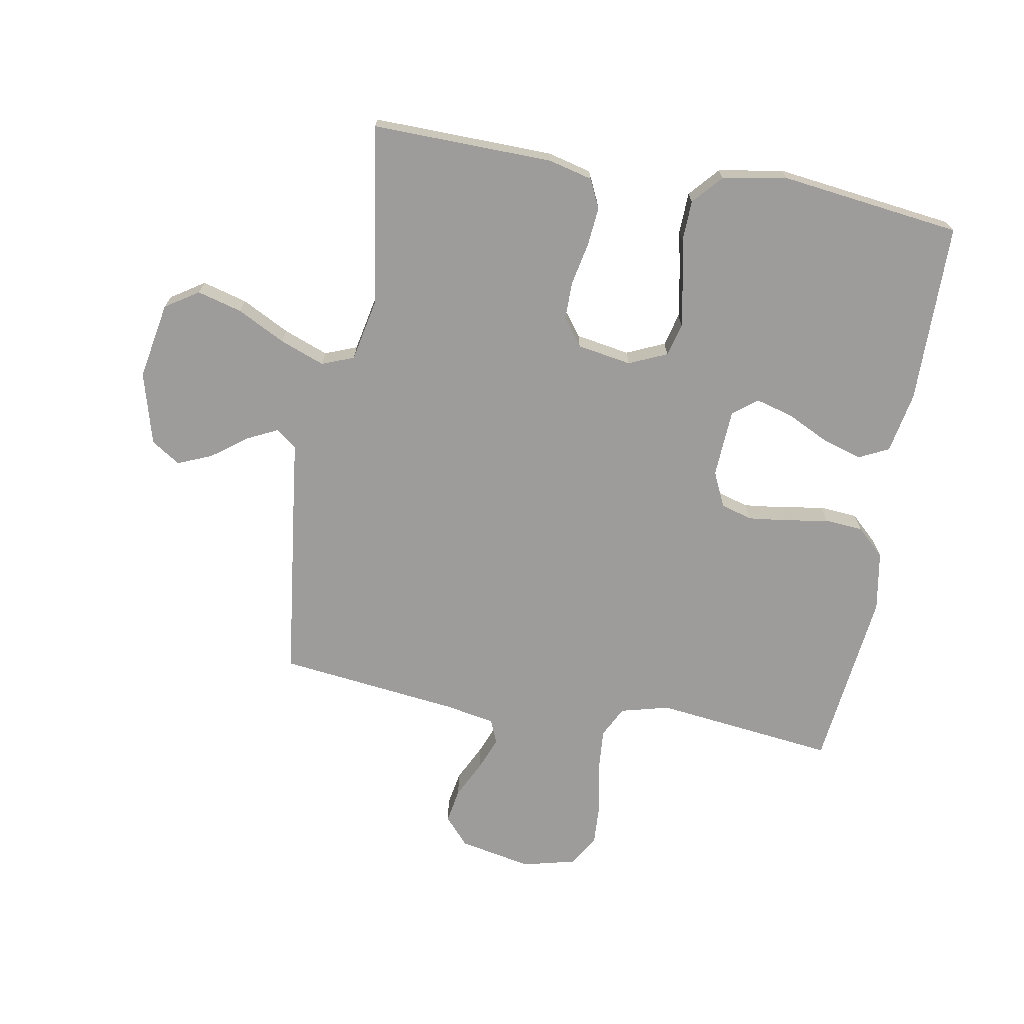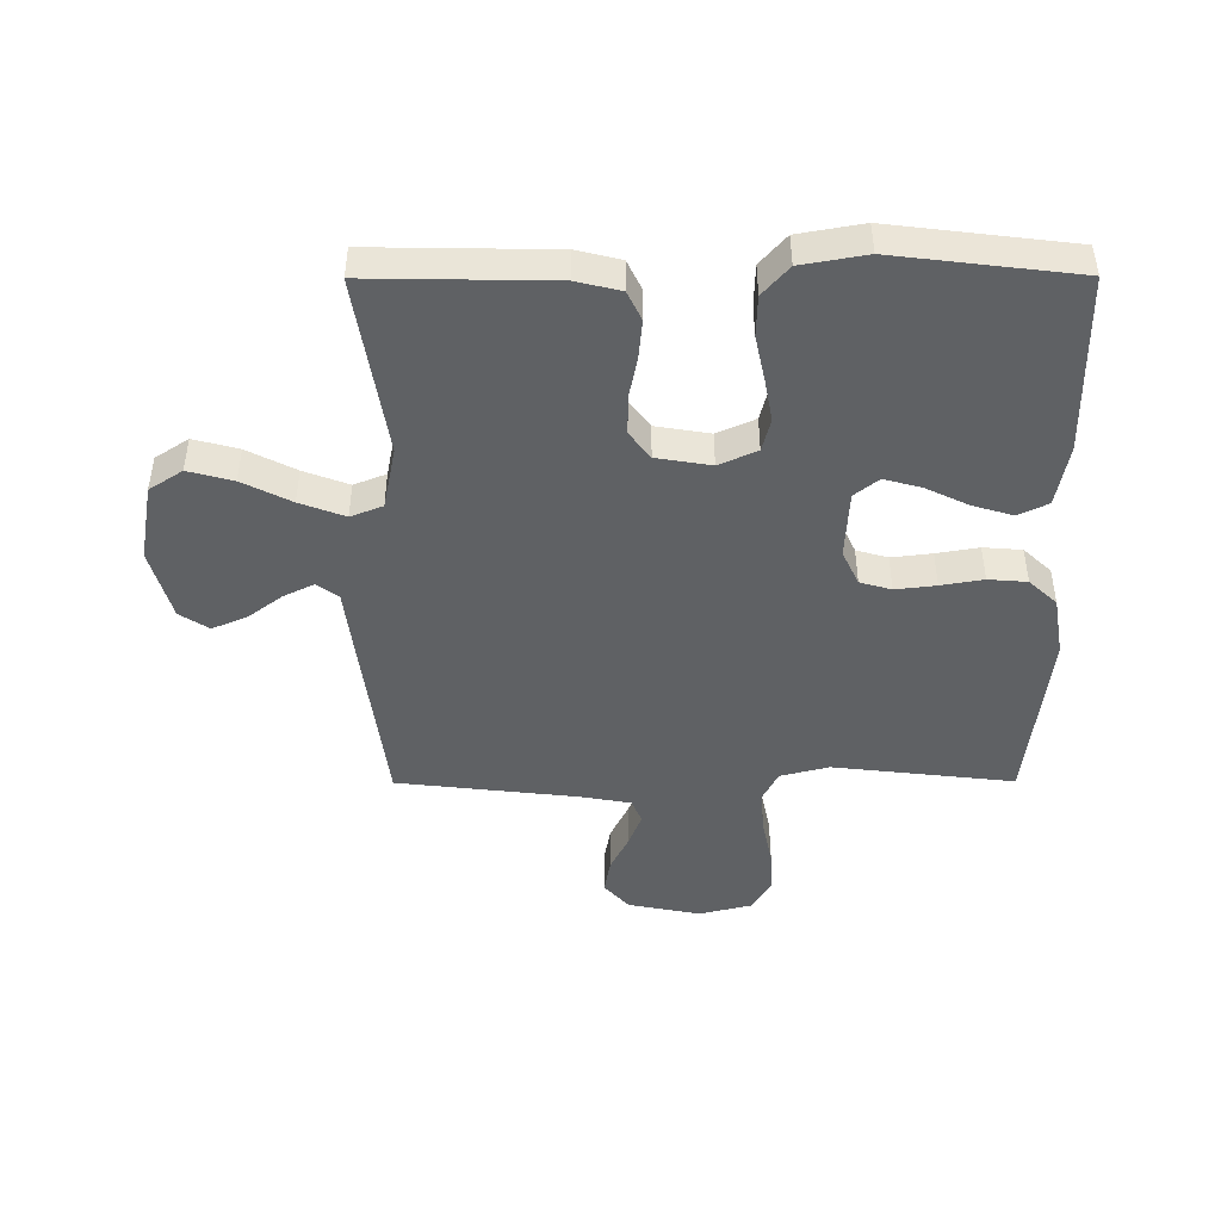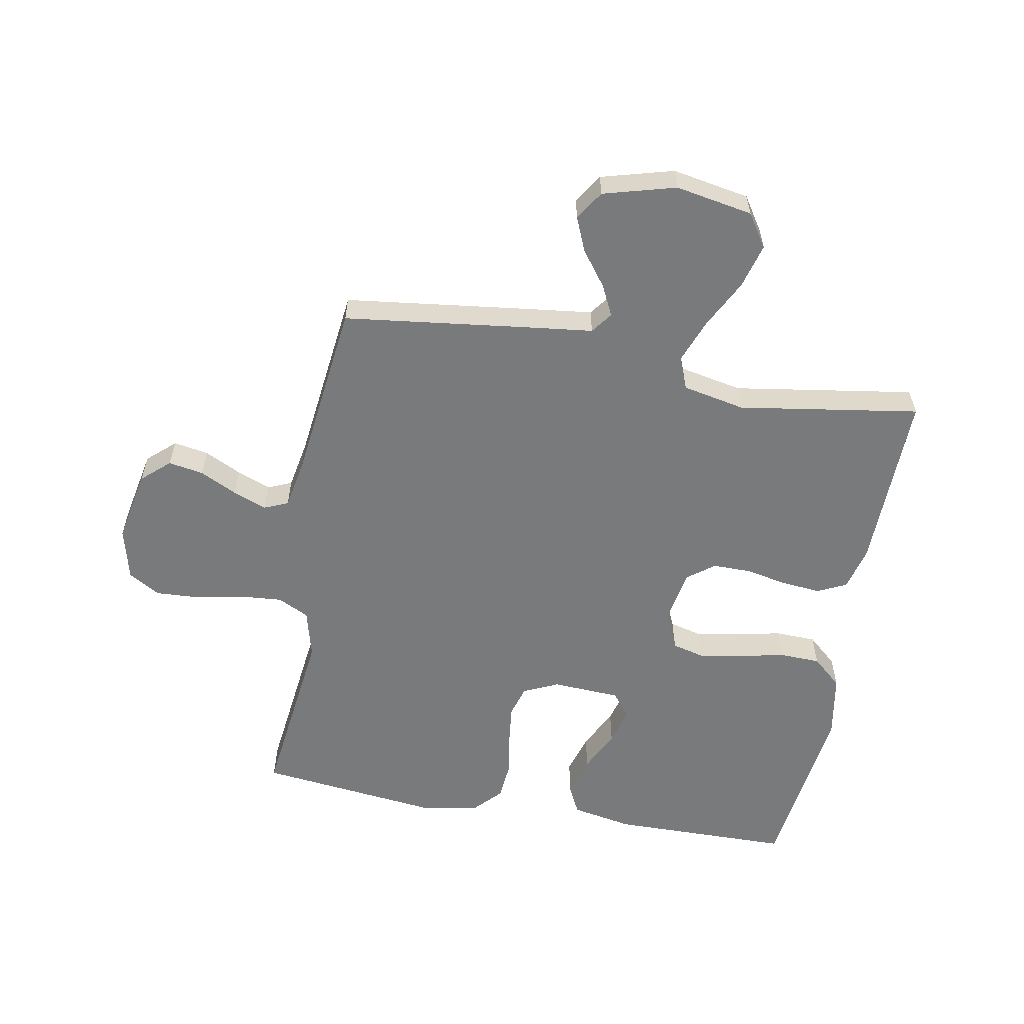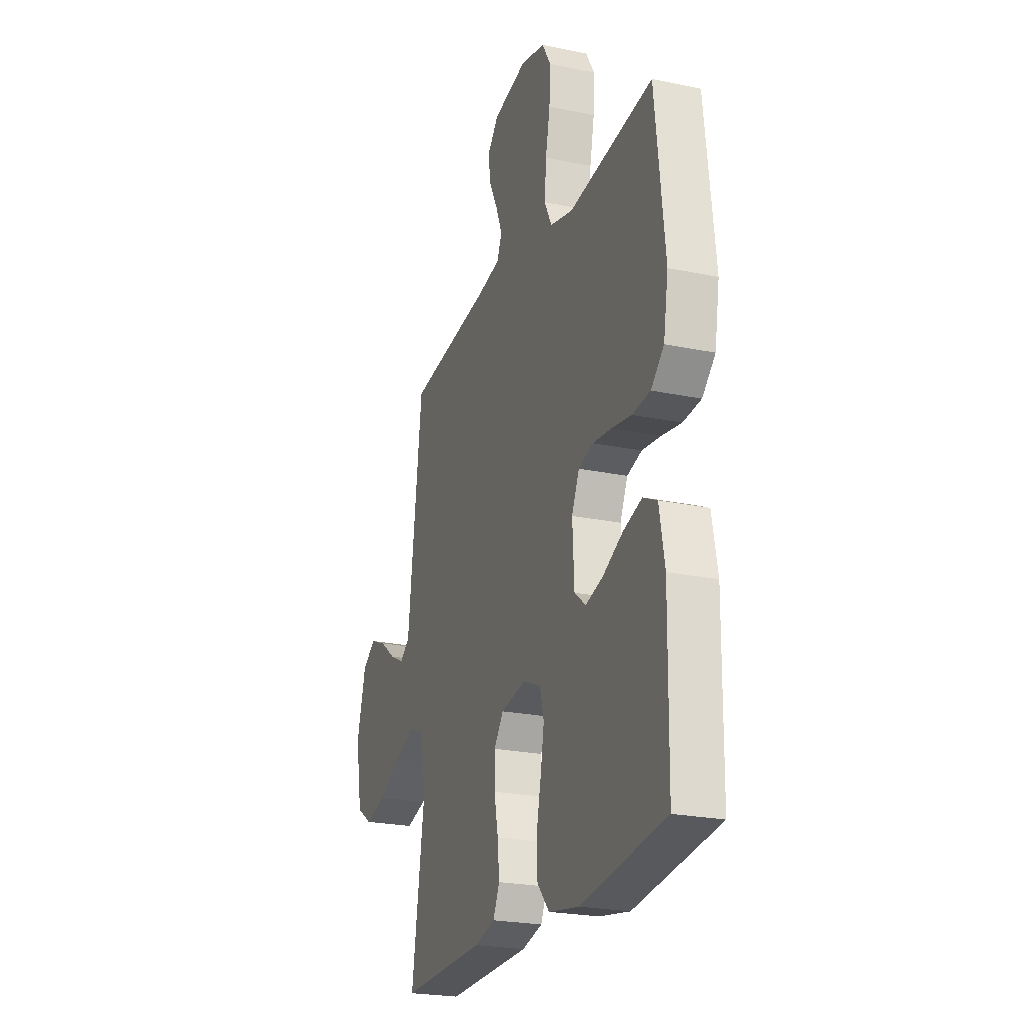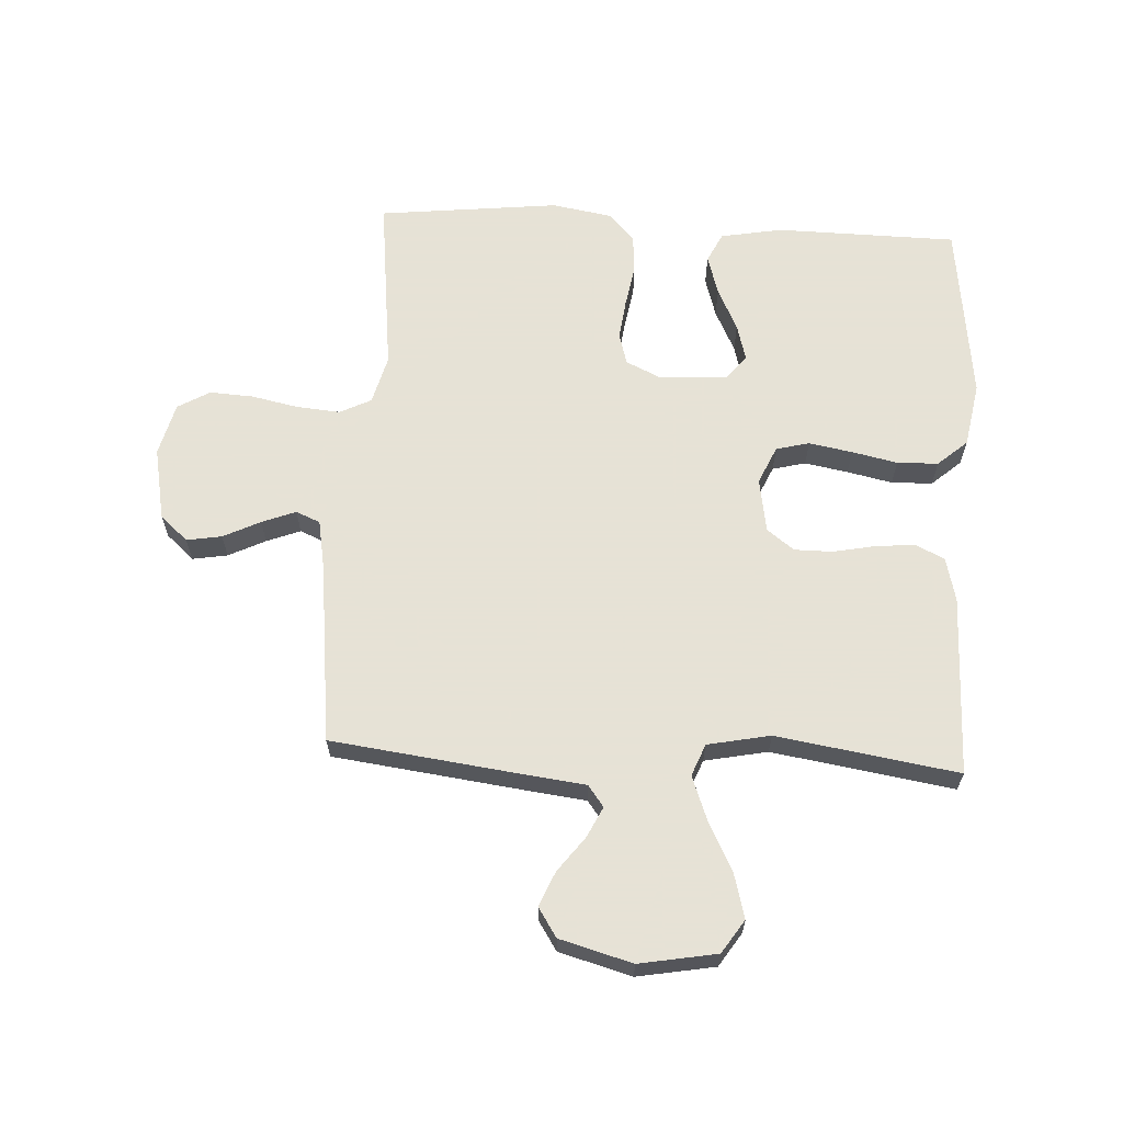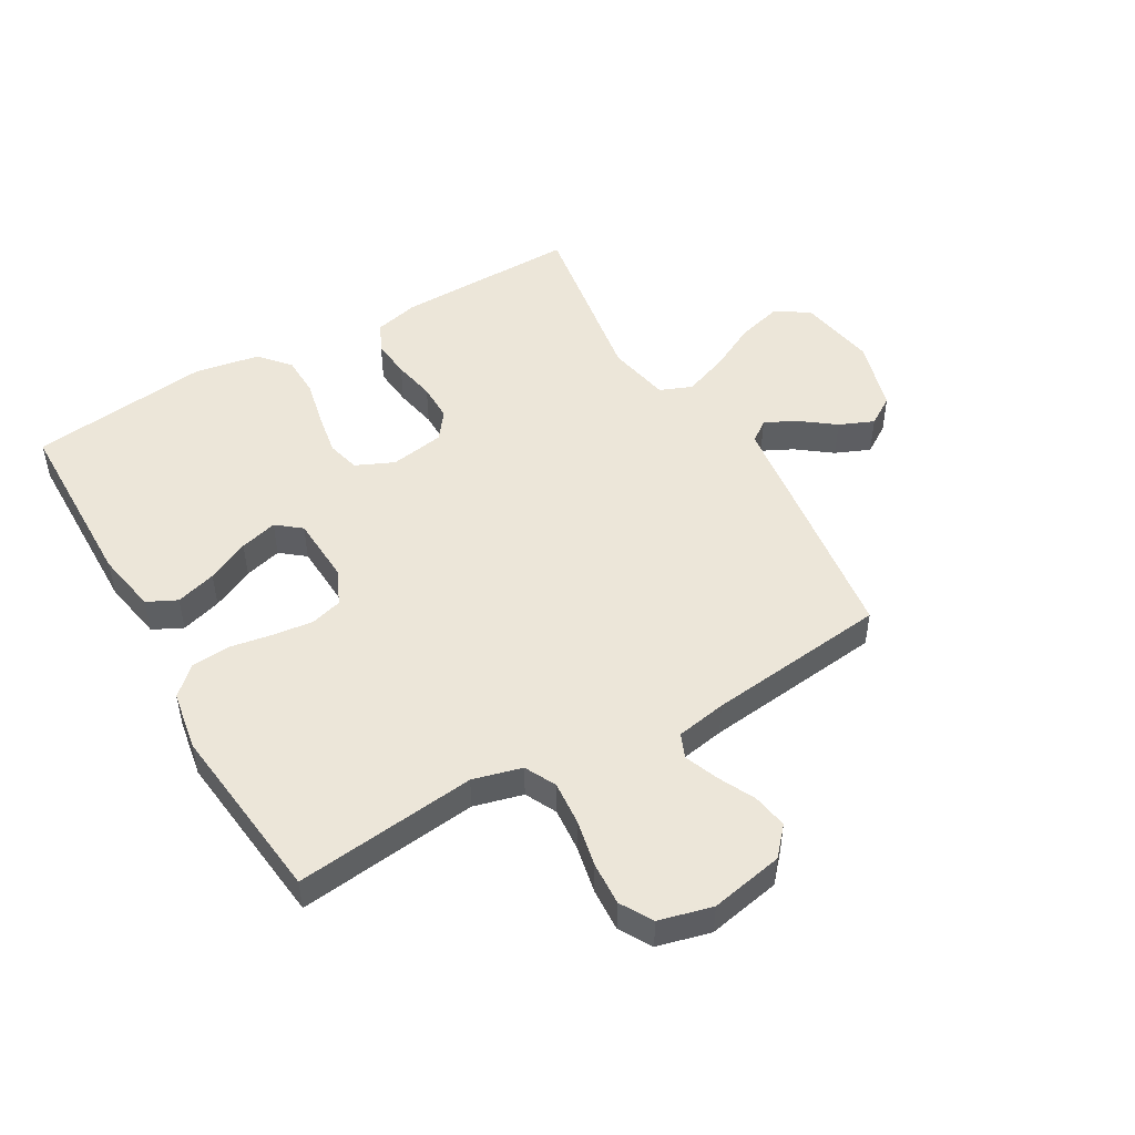
<metadata>
{"format":"obj","ext":"obj","renderer":"f3d","projection":"perspective","resolution":1024,"background":"white","views":[{"elev":-70.3,"azim":169.8,"up":"+Y"},{"elev":-45.8,"azim":-179.8,"up":"+Y"},{"elev":-58.0,"azim":79.6,"up":"+Y"},{"elev":-23.3,"azim":-109.5,"up":"+Z"},{"elev":63.8,"azim":93.2,"up":"+Y"},{"elev":49.3,"azim":-29.9,"up":"+Y"}]}
</metadata>
<code>
v 0.5 0.07 -0.5
v 0.2 0.07 -0.495
v 0.127 0.07 -0.477
v 0.104 0.07 -0.429
v 0.11 0.07 -0.364
v 0.124 0.07 -0.294
v 0.124 0.07 -0.231
v 0.09 0.07 -0.186
v 0 0.07 -0.171
v -0.063 0.07 -0.199
v -0.077 0.07 -0.254
v -0.064 0.07 -0.326
v -0.048 0.07 -0.401
v -0.05 0.07 -0.469
v -0.093 0.07 -0.518
v -0.2 0.07 -0.537
v -0.5 0.07 -0.5
v -0.504 0.07 -0.2
v -0.485 0.07 -0.098
v -0.436 0.07 -0.074
v -0.369 0.07 -0.094
v -0.299 0.07 -0.128
v -0.237 0.07 -0.145
v -0.197 0.07 -0.113
v -0.191 0.07 0
v -0.218 0.07 0.058
v -0.27 0.07 0.073
v -0.337 0.07 0.065
v -0.407 0.07 0.053
v -0.471 0.07 0.058
v -0.517 0.07 0.101
v -0.534 0.07 0.2
v -0.5 0.07 0.5
v -0.2 0.07 0.465
v -0.119 0.07 0.486
v -0.093 0.07 0.538
v -0.099 0.07 0.61
v -0.115 0.07 0.688
v -0.119 0.07 0.76
v -0.088 0.07 0.813
v 0 0.07 0.835
v 0.121 0.07 0.811
v 0.162 0.07 0.765
v 0.152 0.07 0.707
v 0.122 0.07 0.646
v 0.1 0.07 0.59
v 0.117 0.07 0.55
v 0.2 0.07 0.535
v 0.5 0.07 0.5
v 0.538 0.07 0.2
v 0.552 0.07 0.085
v 0.587 0.07 0.059
v 0.638 0.07 0.084
v 0.695 0.07 0.127
v 0.752 0.07 0.151
v 0.8 0.07 0.12
v 0.833 0.07 0
v 0.81 0.07 -0.128
v 0.755 0.07 -0.164
v 0.681 0.07 -0.144
v 0.601 0.07 -0.103
v 0.527 0.07 -0.075
v 0.474 0.07 -0.096
v 0.453 0.07 -0.2
v 0.5 0 -0.5
v 0.2 0 -0.495
v 0.127 0 -0.477
v 0.104 0 -0.429
v 0.11 0 -0.364
v 0.124 0 -0.294
v 0.124 0 -0.231
v 0.09 0 -0.186
v 0 0 -0.171
v -0.063 0 -0.199
v -0.077 0 -0.254
v -0.064 0 -0.326
v -0.048 0 -0.401
v -0.05 0 -0.469
v -0.093 0 -0.518
v -0.2 0 -0.537
v -0.5 0 -0.5
v -0.504 0 -0.2
v -0.485 0 -0.098
v -0.436 0 -0.074
v -0.369 0 -0.094
v -0.299 0 -0.128
v -0.237 0 -0.145
v -0.197 0 -0.113
v -0.191 0 0
v -0.218 0 0.058
v -0.27 0 0.073
v -0.337 0 0.065
v -0.407 0 0.053
v -0.471 0 0.058
v -0.517 0 0.101
v -0.534 0 0.2
v -0.5 0 0.5
v -0.2 0 0.465
v -0.119 0 0.486
v -0.093 0 0.538
v -0.099 0 0.61
v -0.115 0 0.688
v -0.119 0 0.76
v -0.088 0 0.813
v 0 0 0.835
v 0.121 0 0.811
v 0.162 0 0.765
v 0.152 0 0.707
v 0.122 0 0.646
v 0.1 0 0.59
v 0.117 0 0.55
v 0.2 0 0.535
v 0.5 0 0.5
v 0.538 0 0.2
v 0.552 0 0.085
v 0.587 0 0.059
v 0.638 0 0.084
v 0.695 0 0.127
v 0.752 0 0.151
v 0.8 0 0.12
v 0.833 0 0
v 0.81 0 -0.128
v 0.755 0 -0.164
v 0.681 0 -0.144
v 0.601 0 -0.103
v 0.527 0 -0.075
v 0.474 0 -0.096
v 0.453 0 -0.2
f 58 59 60 61
f 58 61 62
f 57 58 62
f 56 57 62
f 53 54 55 56
f 52 53 56 62
f 51 52 62 63
f 48 49 50 51
f 47 48 51 63
f 42 43 44 45
f 42 45 46
f 41 42 46
f 40 41 46
f 37 38 39 40
f 36 37 40 46
f 35 36 46 47
f 31 32 33 34
f 31 34 35
f 28 29 30 31
f 27 28 31 35
f 26 27 35 47
f 19 20 21 22
f 19 22 23
f 18 19 23
f 17 18 23
f 16 17 23 24
f 12 13 14 15
f 11 12 15 16
f 10 11 16 24
f 3 4 5 6
f 3 6 7
f 64 1 2 3
f 64 3 7
f 63 64 7 8
f 25 26 47 63
f 25 63 8 9
f 9 10 24 25
f 125 124 123 122
f 126 125 122
f 126 122 121
f 126 121 120
f 120 119 118 117
f 126 120 117 116
f 127 126 116 115
f 115 114 113 112
f 127 115 112 111
f 109 108 107 106
f 110 109 106
f 110 106 105
f 110 105 104
f 104 103 102 101
f 110 104 101 100
f 111 110 100 99
f 98 97 96 95
f 99 98 95
f 95 94 93 92
f 99 95 92 91
f 111 99 91 90
f 86 85 84 83
f 87 86 83
f 87 83 82
f 87 82 81
f 88 87 81 80
f 79 78 77 76
f 80 79 76 75
f 88 80 75 74
f 70 69 68 67
f 71 70 67
f 67 66 65 128
f 71 67 128
f 72 71 128 127
f 127 111 90 89
f 73 72 127 89
f 89 88 74 73
f 1 65 66 2
f 2 66 67 3
f 3 67 68 4
f 4 68 69 5
f 5 69 70 6
f 6 70 71 7
f 7 71 72 8
f 8 72 73 9
f 9 73 74 10
f 10 74 75 11
f 11 75 76 12
f 12 76 77 13
f 13 77 78 14
f 14 78 79 15
f 15 79 80 16
f 16 80 81 17
f 17 81 82 18
f 18 82 83 19
f 19 83 84 20
f 20 84 85 21
f 21 85 86 22
f 22 86 87 23
f 23 87 88 24
f 24 88 89 25
f 25 89 90 26
f 26 90 91 27
f 27 91 92 28
f 28 92 93 29
f 29 93 94 30
f 30 94 95 31
f 31 95 96 32
f 32 96 97 33
f 33 97 98 34
f 34 98 99 35
f 35 99 100 36
f 36 100 101 37
f 37 101 102 38
f 38 102 103 39
f 39 103 104 40
f 40 104 105 41
f 41 105 106 42
f 42 106 107 43
f 43 107 108 44
f 44 108 109 45
f 45 109 110 46
f 46 110 111 47
f 47 111 112 48
f 48 112 113 49
f 49 113 114 50
f 50 114 115 51
f 51 115 116 52
f 52 116 117 53
f 53 117 118 54
f 54 118 119 55
f 55 119 120 56
f 56 120 121 57
f 57 121 122 58
f 58 122 123 59
f 59 123 124 60
f 60 124 125 61
f 61 125 126 62
f 62 126 127 63
f 63 127 128 64
f 64 128 65 1

</code>
